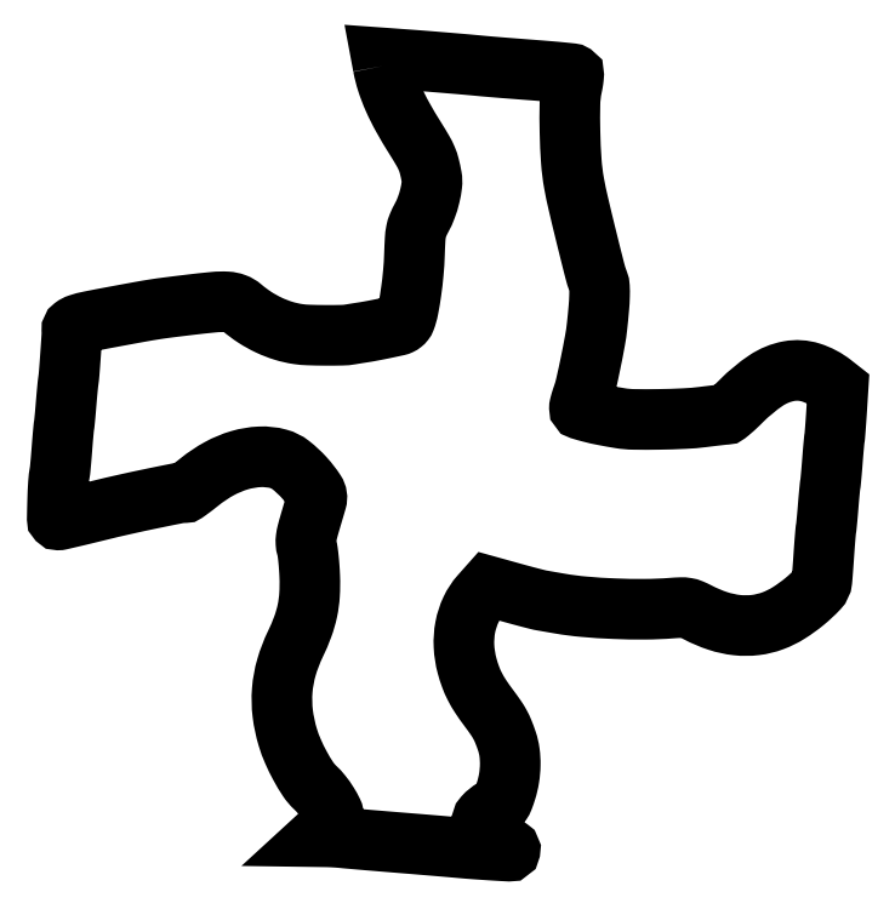
<metadata>
{"format":"dxf","ext":"dxf","renderer":"ezdxf+matplotlib","layout":"modelspace","background":"white","min_lineweight":24,"dpi":150}
</metadata>
<code>
0
SECTION
2
ENTITIES
0
POLYLINE
8
0
66
1
70
1
0
VERTEX
8
0
10
155.5
20
374.4
42
0.03187
0
VERTEX
8
0
10
157.4
20
366.6
42
0.02664
0
VERTEX
8
0
10
160.5
20
358.6
42
0.02274
0
VERTEX
8
0
10
164.8
20
349.9
42
0.01308
0
VERTEX
8
0
10
170.8
20
339.9
42
-0.008465
0
VERTEX
8
0
10
174.4
20
334
42
-0.03173
0
VERTEX
8
0
10
176.3
20
330.2
42
-0.03856
0
VERTEX
8
0
10
177.5
20
326.6
42
-0.01713
0
VERTEX
8
0
10
178.6
20
321.6
42
-0.07432
0
VERTEX
8
0
10
178.7
20
317.7
42
-0.02999
0
VERTEX
8
0
10
177.7
20
312.5
42
-0.02923
0
VERTEX
8
0
10
176
20
306.9
42
-0.03618
0
VERTEX
8
0
10
173.8
20
302
42
0.02571
0
VERTEX
8
0
10
172.1
20
298.5
42
0.05127
0
VERTEX
8
0
10
171.2
20
295.5
42
0.03374
0
VERTEX
8
0
10
170.7
20
291.7
42
0.005953
0
VERTEX
8
0
10
170.4
20
284.5
42
-0.01445
0
VERTEX
8
0
10
169.9
20
275.8
42
-0.0125
0
VERTEX
8
0
10
168.8
20
266.7
42
-0.01231
0
VERTEX
8
0
10
167.5
20
258.7
42
-0.04336
0
VERTEX
8
0
10
166
20
253.6
42
-0.07521
0
VERTEX
8
0
10
165.5
20
252.6
42
-0.05884
0
VERTEX
8
0
10
164.6
20
251.7
42
-0.05647
0
VERTEX
8
0
10
163.5
20
251.1
42
-0.05748
0
VERTEX
8
0
10
162.3
20
250.6
42
-0.00229
0
VERTEX
8
0
10
157.4
20
249.6
42
-0.002969
0
VERTEX
8
0
10
152.8
20
248.6
42
-0.003264
0
VERTEX
8
0
10
148.9
20
247.9
42
-0.008076
0
VERTEX
8
0
10
146
20
247.4
42
0.001348
0
VERTEX
8
0
10
144.5
20
247.2
42
0.000997
0
VERTEX
8
0
10
142.8
20
246.9
42
0.001007
0
VERTEX
8
0
10
141.2
20
246.6
42
0.002263
0
VERTEX
8
0
10
140
20
246.4
42
-0.03823
0
VERTEX
8
0
10
135.9
20
246
42
-0.006398
0
VERTEX
8
0
10
127.9
20
246
42
-0.00704
0
VERTEX
8
0
10
119.9
20
246.1
42
-0.02752
0
VERTEX
8
0
10
115
20
246.6
42
-0.03933
0
VERTEX
8
0
10
108
20
248.2
42
-0.03475
0
VERTEX
8
0
10
101.1
20
250.9
42
-0.03391
0
VERTEX
8
0
10
94.38
20
254.6
42
-0.03319
0
VERTEX
8
0
10
88.22
20
259.2
42
0.08796
0
VERTEX
8
0
10
84.93
20
261.1
42
0.07653
0
VERTEX
8
0
10
81.02
20
261.9
42
0.03722
0
VERTEX
8
0
10
74.96
20
261.8
42
0.005726
0
VERTEX
8
0
10
62.99
20
260.5
42
0.001704
0
VERTEX
8
0
10
52.78
20
259.2
42
0.007182
0
VERTEX
8
0
10
46.67
20
258.4
42
0.006094
0
VERTEX
8
0
10
40.14
20
257.3
42
0.000988
0
VERTEX
8
0
10
27.5
20
254.9
42
0.003392
0
VERTEX
8
0
10
15.66
20
252.7
42
0.02977
0
VERTEX
8
0
10
10.5
20
251.3
42
0.08313
0
VERTEX
8
0
10
8.002
20
250
42
0.2501
0
VERTEX
8
0
10
7.22
20
248.3
42
-0.03056
0
VERTEX
8
0
10
7.211
20
245.7
42
-0.001418
0
VERTEX
8
0
10
6.606
20
236.7
42
-0.002083
0
VERTEX
8
0
10
5.957
20
228
42
-0.01609
0
VERTEX
8
0
10
5.506
20
224
42
0.01041
0
VERTEX
8
0
10
5.326
20
222.5
42
0.001741
0
VERTEX
8
0
10
5.051
20
219.7
42
0.001907
0
VERTEX
8
0
10
4.75
20
216.4
42
0.00169
0
VERTEX
8
0
10
4.463
20
213
42
-0.001704
0
VERTEX
8
0
10
4.181
20
209.6
42
-0.002219
0
VERTEX
8
0
10
3.898
20
206.6
42
-0.001651
0
VERTEX
8
0
10
3.642
20
204
42
-0.0203
0
VERTEX
8
0
10
3.501
20
203
42
0.02174
0
VERTEX
8
0
10
3.36
20
202
42
0.001486
0
VERTEX
8
0
10
3.092
20
199.2
42
0.002122
0
VERTEX
8
0
10
2.797
20
195.7
42
0.001591
0
VERTEX
8
0
10
2.5
20
192
42
-0.001515
0
VERTEX
8
0
10
2.204
20
188.3
42
-0.002021
0
VERTEX
8
0
10
1.91
20
184.8
42
-0.001415
0
VERTEX
8
0
10
1.645
20
182
42
-0.02072
0
VERTEX
8
0
10
1.507
20
181
42
0.02839
0
VERTEX
8
0
10
0.8318
20
175.5
42
0.009256
0
VERTEX
8
0
10
0.4502
20
167.3
42
0.002586
0
VERTEX
8
0
10
0.2518
20
158.6
42
0.4194
0
VERTEX
8
0
10
0.8617
20
158
42
0.05696
0
VERTEX
8
0
10
1.644
20
158.1
42
0.000601
0
VERTEX
8
0
10
6.972
20
159.3
42
0.001907
0
VERTEX
8
0
10
13.11
20
160.8
42
0.001238
0
VERTEX
8
0
10
20.2
20
162.5
42
-0.005405
0
VERTEX
8
0
10
32.05
20
165.3
42
-0.004062
0
VERTEX
8
0
10
45.15
20
168.2
42
-0.002169
0
VERTEX
8
0
10
57.42
20
170.6
42
-0.04904
0
VERTEX
8
0
10
61.01
20
171
42
0.1556
0
VERTEX
8
0
10
61.45
20
171.1
42
0.003159
0
VERTEX
8
0
10
63.36
20
172.5
42
0.007138
0
VERTEX
8
0
10
65.58
20
174.2
42
0.0047
0
VERTEX
8
0
10
68.09
20
176.2
42
-0.04405
0
VERTEX
8
0
10
77.51
20
182.5
42
-0.05442
0
VERTEX
8
0
10
87.26
20
186.5
42
-0.05986
0
VERTEX
8
0
10
96.8
20
188.1
42
-0.07739
0
VERTEX
8
0
10
105.6
20
187.1
42
-0.1008
0
VERTEX
8
0
10
111.5
20
184.2
42
-0.04198
0
VERTEX
8
0
10
117.9
20
178.1
42
-0.03954
0
VERTEX
8
0
10
123.1
20
171.5
42
-0.2183
0
VERTEX
8
0
10
123.7
20
167.2
42
-0.001136
0
VERTEX
8
0
10
123.4
20
166.1
42
-0.000102
0
VERTEX
8
0
10
122.6
20
163.4
42
-0.000133
0
VERTEX
8
0
10
121.7
20
160.3
42
-0.000104
0
VERTEX
8
0
10
120.7
20
156.8
42
0.008506
0
VERTEX
8
0
10
119.4
20
152.2
42
0.03101
0
VERTEX
8
0
10
118.8
20
149.2
42
0.04807
0
VERTEX
8
0
10
118.7
20
146.9
42
0.05799
0
VERTEX
8
0
10
119.1
20
144.8
42
-0.04029
0
VERTEX
8
0
10
119.5
20
142.9
42
-0.007784
0
VERTEX
8
0
10
119.9
20
139.4
42
-0.008236
0
VERTEX
8
0
10
120.3
20
135.3
42
-0.00752
0
VERTEX
8
0
10
120.5
20
131
42
-0.02544
0
VERTEX
8
0
10
120.4
20
122.3
42
-0.0369
0
VERTEX
8
0
10
119.4
20
114.6
42
-0.03626
0
VERTEX
8
0
10
117.2
20
107.1
42
-0.02344
0
VERTEX
8
0
10
113.7
20
98.83
42
0.04154
0
VERTEX
8
0
10
109.4
20
87.72
42
0.05058
0
VERTEX
8
0
10
107.4
20
76.78
42
0.05098
0
VERTEX
8
0
10
107.7
20
65.72
42
0.04326
0
VERTEX
8
0
10
110.1
20
54.29
42
0.02909
0
VERTEX
8
0
10
112.6
20
47.67
42
0.02143
0
VERTEX
8
0
10
116
20
40.65
42
0.0215
0
VERTEX
8
0
10
119.8
20
34.43
42
0.0584
0
VERTEX
8
0
10
123.1
20
30.5
42
-0.03647
0
VERTEX
8
0
10
126.2
20
27.07
42
-0.02802
0
VERTEX
8
0
10
129.2
20
22.92
42
-0.02696
0
VERTEX
8
0
10
131.4
20
18.91
42
-0.1135
0
VERTEX
8
0
10
132
20
16.25
42
-0.1007
0
VERTEX
8
0
10
131.8
20
15.05
42
-0.04313
0
VERTEX
8
0
10
131
20
13.6
42
-0.0371
0
VERTEX
8
0
10
129.8
20
12.03
42
-0.02639
0
VERTEX
8
0
10
128.2
20
10.45
42
0
0
VERTEX
8
0
10
124.5
20
7.01
42
0
0
VERTEX
8
0
10
128.5
20
6.954
42
-0.007336
0
VERTEX
8
0
10
130.3
20
6.902
42
-0.004292
0
VERTEX
8
0
10
132.5
20
6.789
42
-0.004291
0
VERTEX
8
0
10
134.7
20
6.638
42
-0.007272
0
VERTEX
8
0
10
136.5
20
6.47
42
0.004649
0
VERTEX
8
0
10
139
20
6.225
42
0.000485
0
VERTEX
8
0
10
144.9
20
5.71
42
0.000602
0
VERTEX
8
0
10
151.9
20
5.112
42
0.000482
0
VERTEX
8
0
10
159.5
20
4.484
42
-0.000137
0
VERTEX
8
0
10
171.9
20
3.467
42
-0.000486
0
VERTEX
8
0
10
179.8
20
2.806
42
-0.000653
0
VERTEX
8
0
10
186.4
20
2.236
42
-0.000441
0
VERTEX
8
0
10
194
20
1.569
42
0.003017
0
VERTEX
8
0
10
196.7
20
1.343
42
0.001157
0
VERTEX
8
0
10
200.5
20
1.061
42
0.001146
0
VERTEX
8
0
10
204.7
20
0.773
42
0.00141
0
VERTEX
8
0
10
208.5
20
0.5242
42
0.002455
0
VERTEX
8
0
10
215.4
20
0.1329
42
0.3706
0
VERTEX
8
0
10
216
20
0.5808
42
0.3122
0
VERTEX
8
0
10
215.6
20
1.315
42
0.002089
0
VERTEX
8
0
10
209.5
20
5.187
42
-0.05452
0
VERTEX
8
0
10
204.3
20
9.221
42
-0.1765
0
VERTEX
8
0
10
202.5
20
13.08
42
-0.2119
0
VERTEX
8
0
10
203.7
20
16.74
42
-0.07983
0
VERTEX
8
0
10
208
20
20.19
42
0.03502
0
VERTEX
8
0
10
210.3
20
21.71
42
0.07741
0
VERTEX
8
0
10
211.7
20
23.22
42
0.06062
0
VERTEX
8
0
10
212.8
20
25.32
42
0.01513
0
VERTEX
8
0
10
214.1
20
29
42
0.03629
0
VERTEX
8
0
10
215.5
20
35.03
42
0.03557
0
VERTEX
8
0
10
216
20
41.24
42
0.03691
0
VERTEX
8
0
10
215.7
20
47.21
42
0.04849
0
VERTEX
8
0
10
214.4
20
52.53
42
0.01408
0
VERTEX
8
0
10
212.8
20
57.07
42
0.02967
0
VERTEX
8
0
10
211.2
20
60.47
42
0.02659
0
VERTEX
8
0
10
209.1
20
63.87
42
0.009282
0
VERTEX
8
0
10
205.7
20
68.54
42
-0.01526
0
VERTEX
8
0
10
201.9
20
73.92
42
-0.02743
0
VERTEX
8
0
10
199.2
20
78.58
42
-0.02991
0
VERTEX
8
0
10
197.2
20
83.22
42
-0.02284
0
VERTEX
8
0
10
195.5
20
88.5
42
-0.0532
0
VERTEX
8
0
10
194
20
97.84
42
-0.05961
0
VERTEX
8
0
10
194.6
20
106.9
42
-0.06281
0
VERTEX
8
0
10
197.3
20
115.2
42
-0.07172
0
VERTEX
8
0
10
201.9
20
122.1
42
0
0
VERTEX
8
0
10
205.7
20
126.4
42
0
0
VERTEX
8
0
10
217.1
20
123.2
42
0.001992
0
VERTEX
8
0
10
221.6
20
122
42
0.00248
0
VERTEX
8
0
10
225.9
20
120.9
42
0.002014
0
VERTEX
8
0
10
229.5
20
120
42
0.01888
0
VERTEX
8
0
10
231
20
119.6
42
-0.000342
0
VERTEX
8
0
10
232.3
20
119.4
42
-8.7e-05
0
VERTEX
8
0
10
234.5
20
119
42
-8.9e-05
0
VERTEX
8
0
10
237
20
118.6
42
-9e-05
0
VERTEX
8
0
10
239.5
20
118.2
42
0.02122
0
VERTEX
8
0
10
251.2
20
116.6
42
0.01169
0
VERTEX
8
0
10
265.6
20
115.7
42
0.01163
0
VERTEX
8
0
10
280.3
20
115.4
42
0.01809
0
VERTEX
8
0
10
292.9
20
116
42
-0.01189
0
VERTEX
8
0
10
297.3
20
116.2
42
-0.04887
0
VERTEX
8
0
10
300
20
116
42
-0.05802
0
VERTEX
8
0
10
302.3
20
115.3
42
-0.02145
0
VERTEX
8
0
10
305.4
20
113.9
42
0.04045
0
VERTEX
8
0
10
314.9
20
109.9
42
0.05302
0
VERTEX
8
0
10
324
20
107.9
42
0.05712
0
VERTEX
8
0
10
332.8
20
107.9
42
0.06042
0
VERTEX
8
0
10
341.2
20
110
42
0.04975
0
VERTEX
8
0
10
348.6
20
113.6
42
0.03274
0
VERTEX
8
0
10
356.3
20
119.2
42
0.03004
0
VERTEX
8
0
10
362.6
20
125
42
0.1655
0
VERTEX
8
0
10
364.5
20
129.2
42
0.006605
0
VERTEX
8
0
10
364.6
20
130.6
42
0.000748
0
VERTEX
8
0
10
364.9
20
133.9
42
0.000906
0
VERTEX
8
0
10
365.2
20
137.7
42
0.000736
0
VERTEX
8
0
10
365.5
20
141.9
42
-0.001693
0
VERTEX
8
0
10
365.7
20
146
42
-0.00226
0
VERTEX
8
0
10
366
20
149.7
42
-0.00158
0
VERTEX
8
0
10
366.3
20
152.8
42
-0.02322
0
VERTEX
8
0
10
366.5
20
153.9
42
0.02015
0
VERTEX
8
0
10
366.6
20
154.9
42
0.001723
0
VERTEX
8
0
10
366.9
20
157.6
42
0.002277
0
VERTEX
8
0
10
367.2
20
160.9
42
0.001762
0
VERTEX
8
0
10
367.5
20
164.4
42
-0.001738
0
VERTEX
8
0
10
367.8
20
168
42
-0.002271
0
VERTEX
8
0
10
368.1
20
171.2
42
-0.001676
0
VERTEX
8
0
10
368.3
20
173.9
42
-0.02112
0
VERTEX
8
0
10
368.5
20
174.9
42
0.02217
0
VERTEX
8
0
10
368.6
20
176
42
0.001603
0
VERTEX
8
0
10
368.9
20
178.8
42
0.002243
0
VERTEX
8
0
10
369.2
20
182.2
42
0.001694
0
VERTEX
8
0
10
369.5
20
186
42
-0.001568
0
VERTEX
8
0
10
369.8
20
189.7
42
-0.002091
0
VERTEX
8
0
10
370.1
20
193.2
42
-0.001464
0
VERTEX
8
0
10
370.4
20
196
42
-0.02142
0
VERTEX
8
0
10
370.5
20
197
42
0.02475
0
VERTEX
8
0
10
370.6
20
198
42
0.001316
0
VERTEX
8
0
10
370.9
20
201.3
42
0.002065
0
VERTEX
8
0
10
371.2
20
205.2
42
0.001502
0
VERTEX
8
0
10
371.5
20
209.6
42
0
0
VERTEX
8
0
10
372.2
20
220.7
42
0
0
VERTEX
8
0
10
369.5
20
222.8
42
0.08986
0
VERTEX
8
0
10
359.2
20
228.3
42
0.1237
0
VERTEX
8
0
10
348.8
20
228.9
42
0.1029
0
VERTEX
8
0
10
337.9
20
224.4
42
0.04879
0
VERTEX
8
0
10
326.1
20
214.7
42
-0.008246
0
VERTEX
8
0
10
323.6
20
212.3
42
-0.01197
0
VERTEX
8
0
10
321.3
20
210.2
42
-0.007645
0
VERTEX
8
0
10
319.4
20
208.6
42
-0.1642
0
VERTEX
8
0
10
318.7
20
208.3
42
0.0209
0
VERTEX
8
0
10
317.9
20
208.2
42
0.000894
0
VERTEX
8
0
10
315
20
207.9
42
0.00153
0
VERTEX
8
0
10
311.7
20
207.5
42
0.001089
0
VERTEX
8
0
10
308
20
207.1
42
-0.01929
0
VERTEX
8
0
10
298.9
20
206.3
42
-0.008149
0
VERTEX
8
0
10
286.7
20
205.9
42
-0.007251
0
VERTEX
8
0
10
274.9
20
205.9
42
-0.03698
0
VERTEX
8
0
10
268.4
20
206.5
42
-0.00753
0
VERTEX
8
0
10
260.5
20
207.9
42
-0.01538
0
VERTEX
8
0
10
254.3
20
209.3
42
-0.01046
0
VERTEX
8
0
10
249.7
20
210.6
42
-0.3301
0
VERTEX
8
0
10
249
20
211.5
42
-0.05875
0
VERTEX
8
0
10
249.1
20
212.2
42
-0.008527
0
VERTEX
8
0
10
249.5
20
213.7
42
-0.009557
0
VERTEX
8
0
10
250
20
215.4
42
-0.008054
0
VERTEX
8
0
10
250.5
20
217.1
42
0.02916
0
VERTEX
8
0
10
252.1
20
222.5
42
0.004939
0
VERTEX
8
0
10
254.3
20
232.9
42
0.005571
0
VERTEX
8
0
10
256.4
20
243.5
42
0.0184
0
VERTEX
8
0
10
257.4
20
250.5
42
0.004965
0
VERTEX
8
0
10
258.2
20
259
42
0.01475
0
VERTEX
8
0
10
258.6
20
264.9
42
0.02014
0
VERTEX
8
0
10
258.5
20
269
42
0.07791
0
VERTEX
8
0
10
258
20
271.5
42
-0.02854
0
VERTEX
8
0
10
256.2
20
277.1
42
-0.001958
0
VERTEX
8
0
10
252.2
20
293.1
42
-0.00285
0
VERTEX
8
0
10
248.4
20
309
42
-0.01241
0
VERTEX
8
0
10
246.4
20
318.5
42
-0.02776
0
VERTEX
8
0
10
245.1
20
328.8
42
-0.0117
0
VERTEX
8
0
10
244.5
20
342.8
42
-0.01072
0
VERTEX
8
0
10
244.5
20
356.4
42
-0.04831
0
VERTEX
8
0
10
245.4
20
364.3
42
0.01037
0
VERTEX
8
0
10
245.8
20
366.5
42
0.01619
0
VERTEX
8
0
10
246.1
20
368.5
42
0.01042
0
VERTEX
8
0
10
246.3
20
370.1
42
0.2775
0
VERTEX
8
0
10
246.1
20
370.5
42
0.112
0
VERTEX
8
0
10
245.2
20
370.7
42
0.002105
0
VERTEX
8
0
10
240.6
20
371.2
42
0.004093
0
VERTEX
8
0
10
234.4
20
371.8
42
0.001427
0
VERTEX
8
0
10
225.5
20
372.5
42
-0.000349
0
VERTEX
8
0
10
216.3
20
373.2
42
-0.000922
0
VERTEX
8
0
10
209.7
20
373.7
42
-0.001263
0
VERTEX
8
0
10
204.8
20
374.2
42
-0.002762
0
VERTEX
8
0
10
201
20
374.5
42
0.001878
0
VERTEX
8
0
10
197.5
20
374.8
42
0.00106
0
VERTEX
8
0
10
193.2
20
375.2
42
0.000701
0
VERTEX
8
0
10
187.3
20
375.7
42
0.000206
0
VERTEX
8
0
10
178.2
20
376.5
42
0.001104
0
VERTEX
8
0
10
175.4
20
376.7
42
0.000447
0
VERTEX
8
0
10
171.6
20
377
42
0.000442
0
VERTEX
8
0
10
167.4
20
377.3
42
0.000562
0
VERTEX
8
0
10
163.6
20
377.6
42
0
0
VERTEX
8
0
10
154.7
20
378.2
42
0
0
SEQEND
0
ENDSEC
0
EOF

</code>
